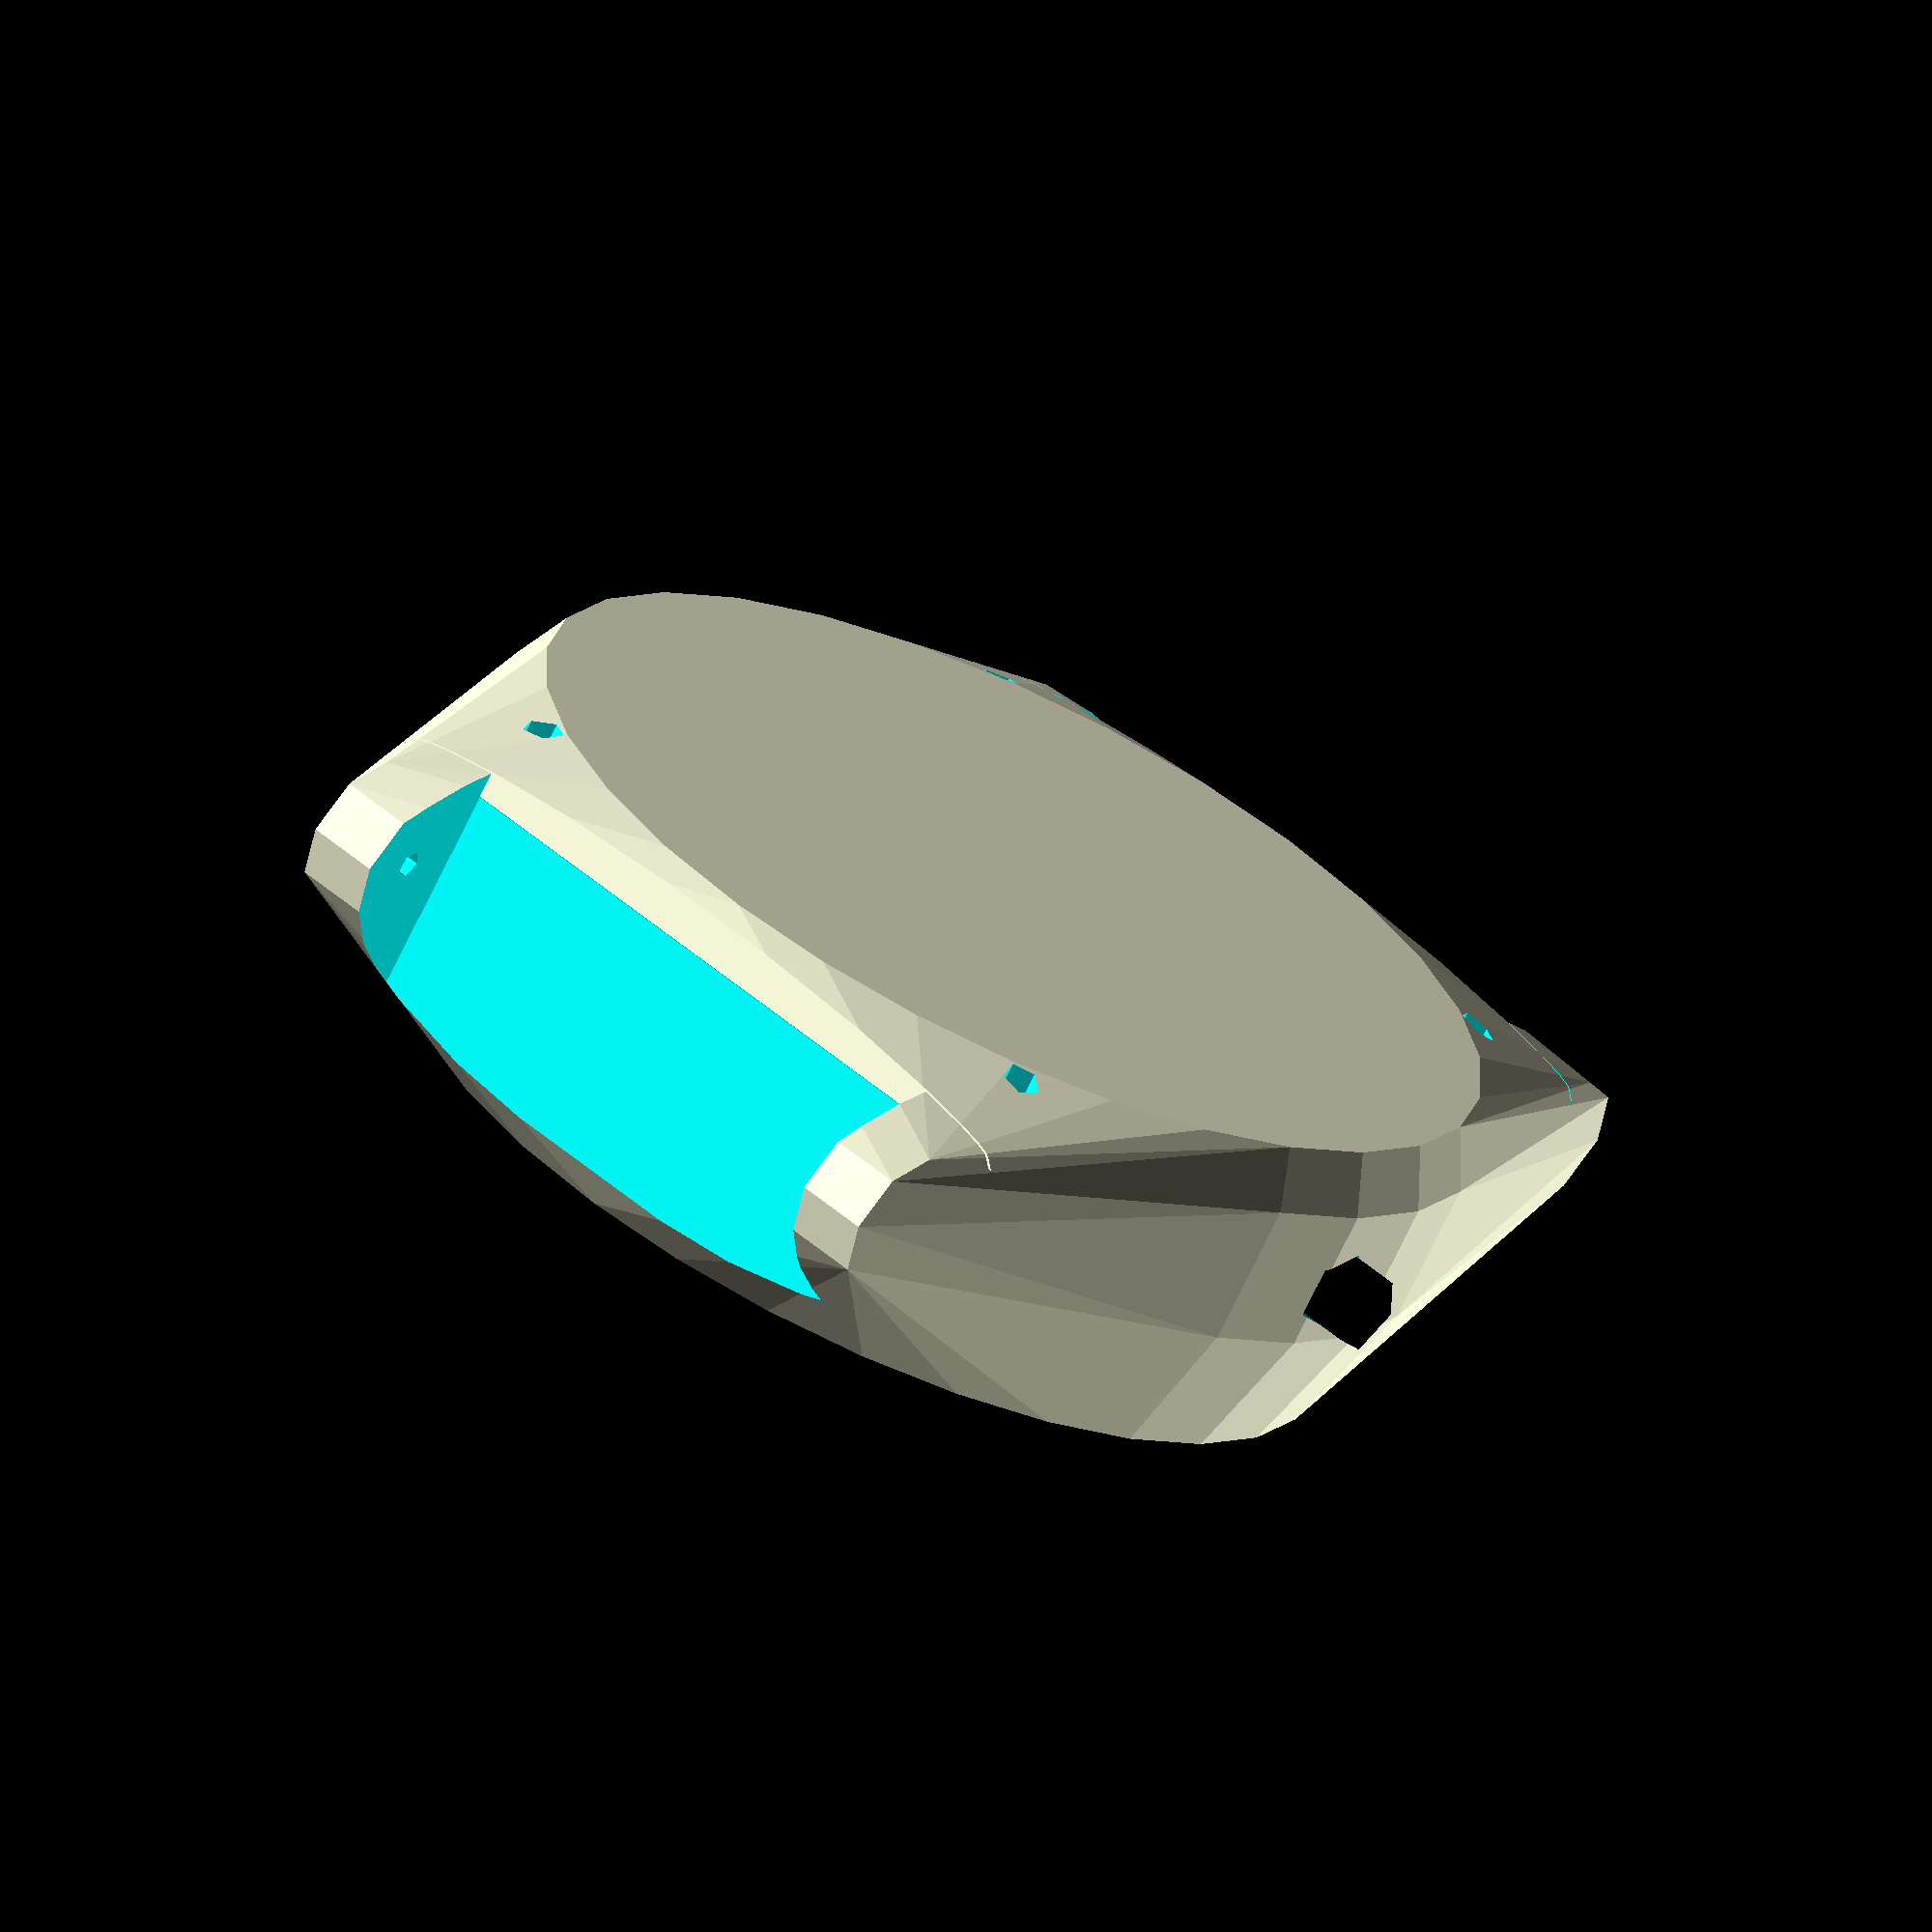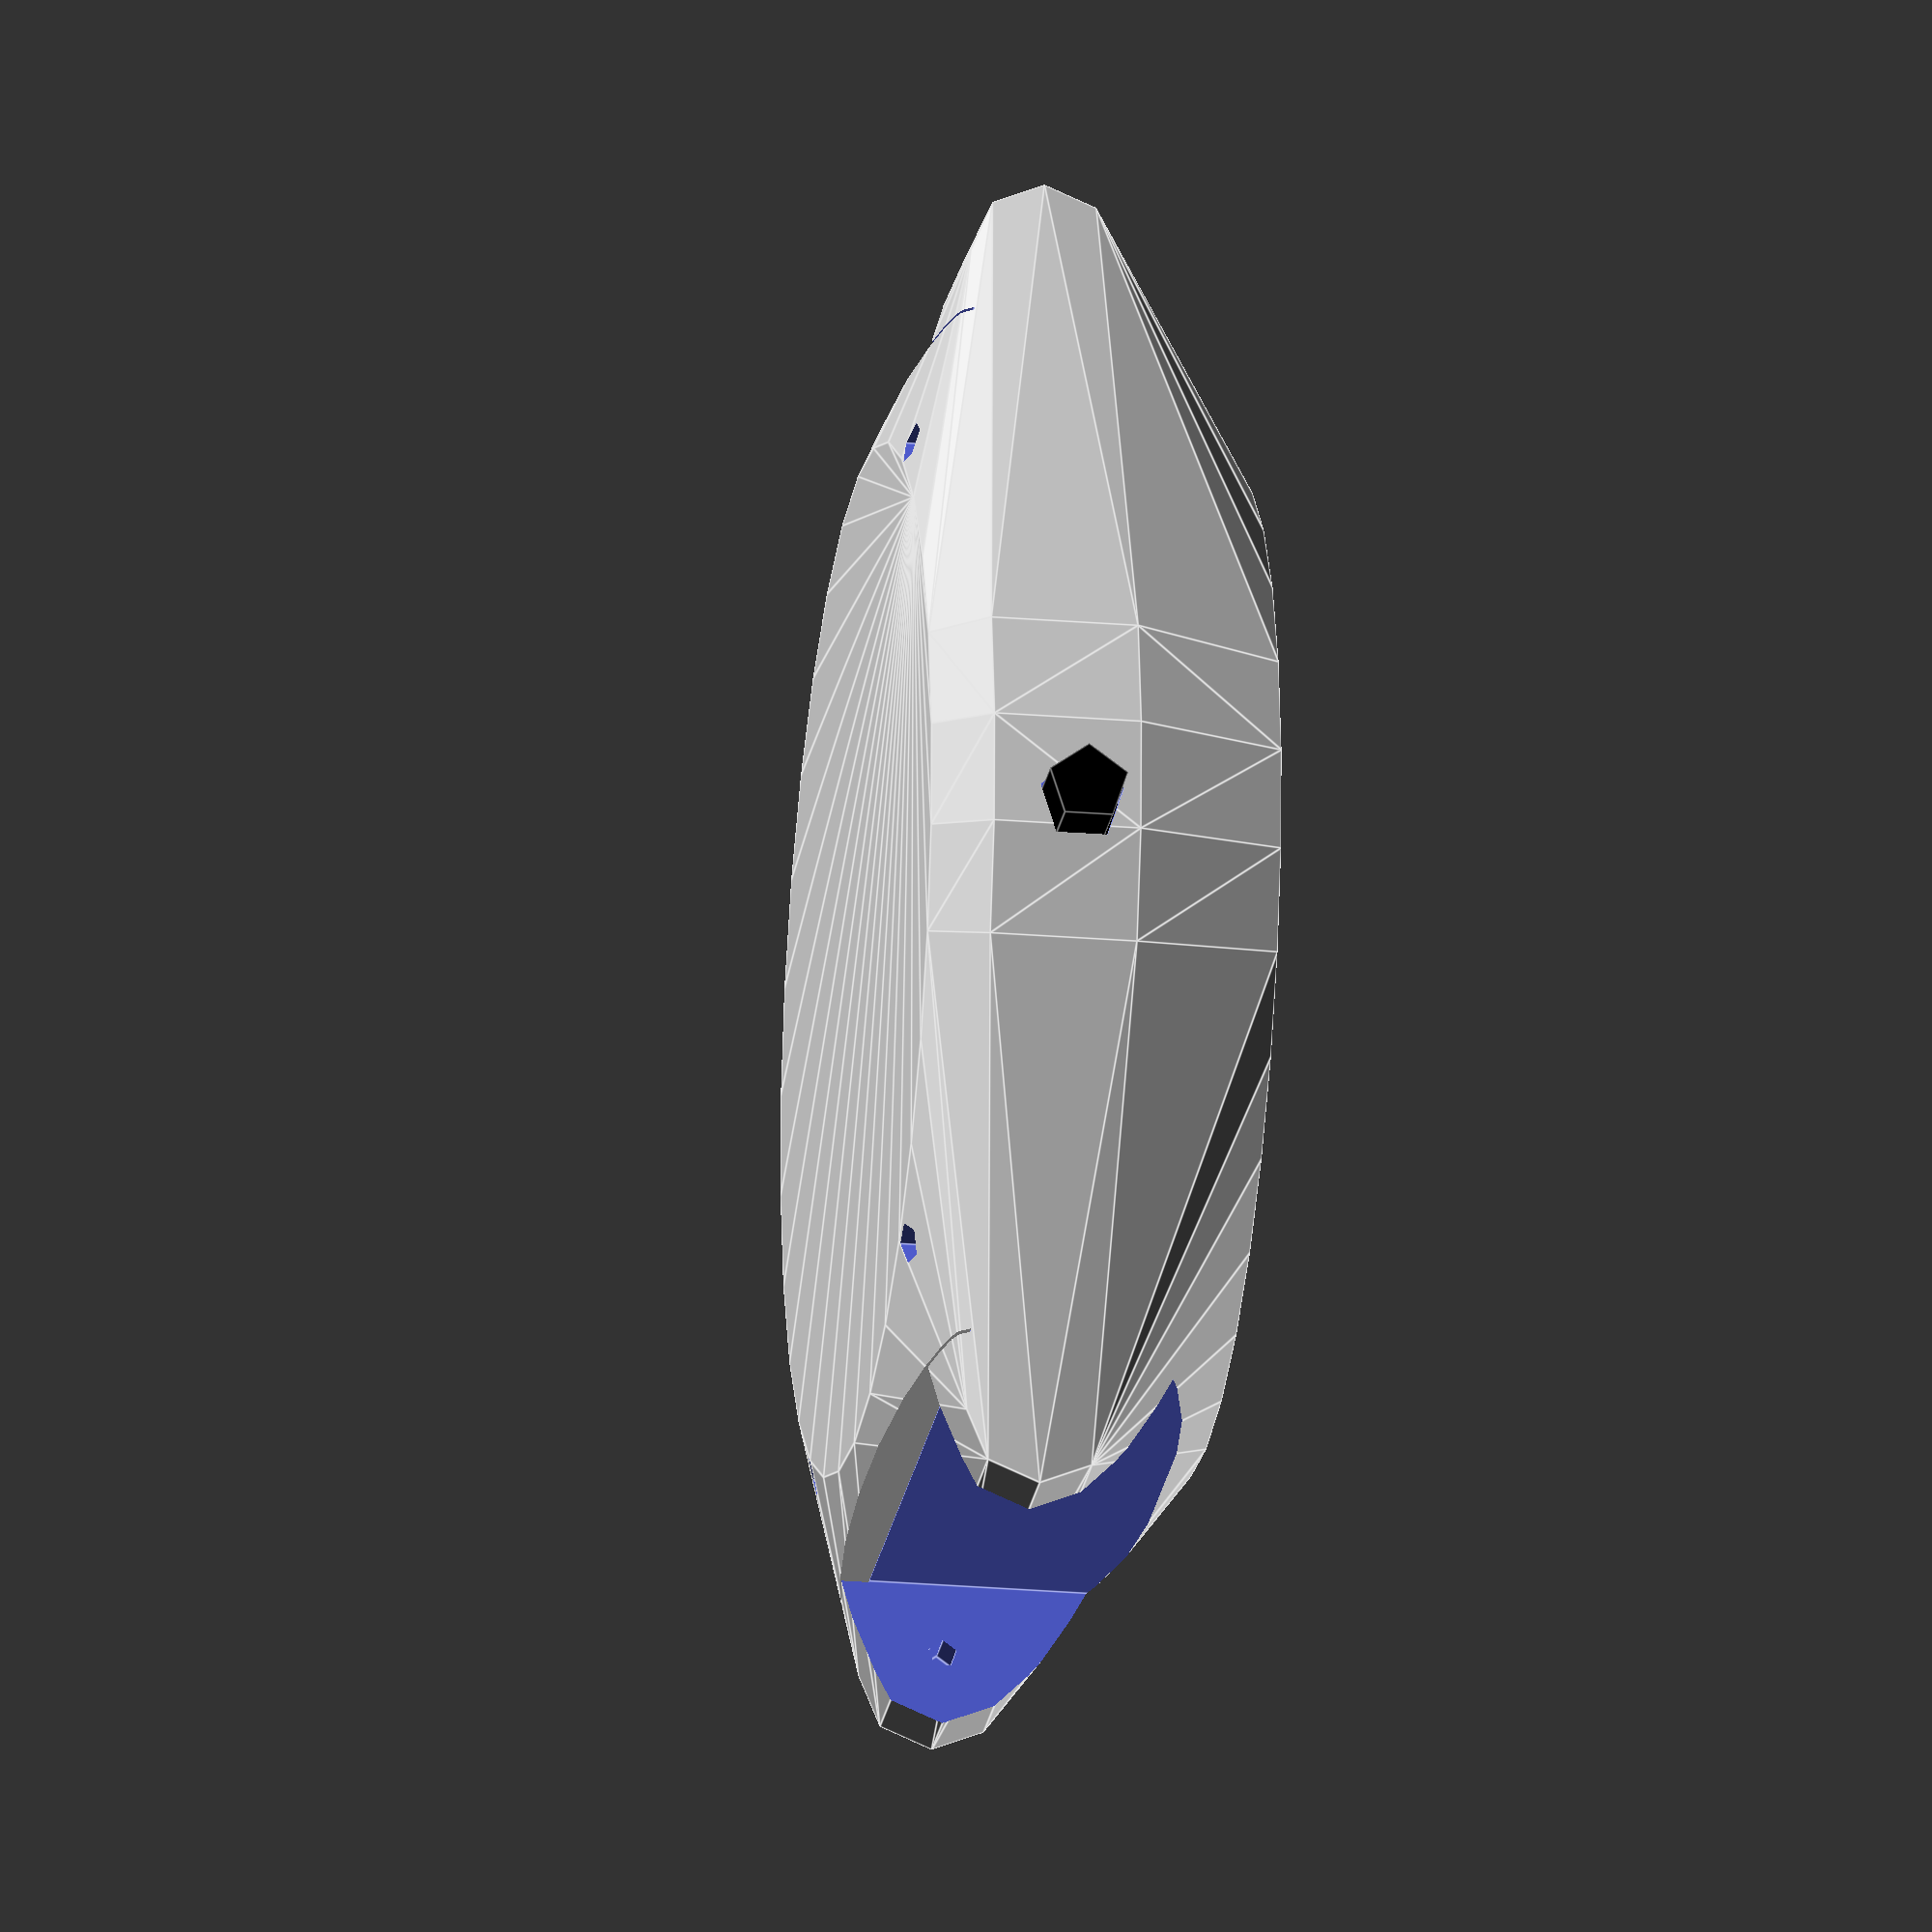
<openscad>
// CSG.scad - Basic example of CSG usage


module housingBody(height,inside,lid){
        if (inside)
        {
            //space for wrist strap
            translate([-43.5+5,-10,0])scale([20,20,height+5])cube(1);
            translate([23.5-5,-10,0])scale([20,20,height+5])cube(1);
            
            translate([-21,11.5,height-2.5]) {//holes for Mounting
                
                rotate(a=[90,0,0])cylinder(23,0.5,0.5);
            }
            translate([21,11.5,height-2.5]) {//holes for Mounting
                rotate(a=[90,0,0])cylinder(23,0.5,0.5);
            }
            
            
            translate([0,0,-1])cylinder(2.2,16,16);//glass
            cylinder(height+2,15,15);//mounted parts
            translate([0,0,2.2+1.5]) {//PCB Mounting
                cylinder(height,15.5,15.5);
            }
            
            translate([-1,20,7]) {//Holes for buttons
                rotate(a=[90,0,0])
                {
                    
                    cylinder(40,1.5,1.5);
                    translate([0,0,3])
                    {
                        cylinder(34,2.3,2.3); 
                    }
                }
            }
            translate([14.5,11,height-5]) {
                cylinder(6,0.7,0.7);
            }
            translate([-14.5,11,height-5]) {
                cylinder(6,0.7,0.7);
            }
            translate([-14.5,-11,height-5]) {
                cylinder(6,0.7,0.7);
            }
            translate([14.5,-11,height-5]) {
                cylinder(6,0.7,0.7);
            }
            translate([0,0,height+3])scale([37.1,40,6])cube(1,center=true);
        }
        else
        {
            difference(){
                hull()union(){
                    //translate([0,0,height-1])scale([47,25,2])cube(1, center=true);
                    cylinder(5,17,18.5);
                    translate([0,0,5])cylinder(height-5,18.5,18.5);
                    translate([0,0,height])cylinder(2,18.5,17.5);
                    translate([-21,12.5,height-2.5]) {//wrist smoothing
                        rotate(a=[90,0,0])
                        {
                            cylinder(25,2.5,2.5);
                        }
                    }
                    translate([21,12.5,height-2.5]) {//wrist smoothing
                        rotate(a=[90,0,0])
                        {
                            cylinder(25,2.5,2.5);
                        }
                    }
                }
                if(lid)
                {
                    union()
                    {   
                        difference(){
                            cube(50,center=true);
                            translate([0,0,height+3])scale([36.9,40,7])cube(1,center=true);
                            translate([0,0,height-1])cylinder(2,15.4,15.4);
                        }
                        translate([14.5,11,9]) {
                            cylinder(4,0.7,0.7);
                        }
                        translate([-14.5,11,9]) {
                            cylinder(4,0.7,0.7);
                        }
                        translate([-14.5,-11,9]) {
                            cylinder(4,0.7,0.7);
                        }
                        translate([14.5,-11,9]) {
                            cylinder(4,0.7,0.7);
                        }
                    }
                }
            }
        }
        
}
module button(){
    color([0,0,0])rotate([180,0,0])
    {
        cylinder(5,1.4,1.4);
        cylinder(1,2.2,2.2);
    }
}

module pcb(){
    color([0,0,0]) cylinder(1,15.5,15.5);
    translate([5,0,1])cylinder(4,10,10);
    translate([-9,0,-0.5])scale([5,5,1])cube(1,center=true);
    translate([-3,0,-0.5])scale([1.2,1.8,1])cube(1,center=true);
    translate([-3,4,-0.5])scale([0.8,1.6,1])cube(1,center=true);
    translate([-3,-4,-0.5])scale([0.8,1.6,1])cube(1,center=true);
    color([1,0,0]){
        translate([0,-2,-0.5])scale([0.8,1.6,1])cube(1,center=true);
        translate([0,2,-0.5])scale([0.8,1.6,1])cube(1,center=true);
        translate([0,6,-0.5])scale([0.8,1.6,1])cube(1,center=true);
        translate([0,-6,-0.5])scale([0.8,1.6,1])cube(1,center=true);
        
        translate([3,-2,-0.5])scale([0.8,1.6,1])cube(1,center=true);
        translate([3,2,-0.5])scale([0.8,1.6,1])cube(1,center=true);
        translate([3,6,-0.5])scale([0.8,1.6,1])cube(1,center=true);
        translate([3,-6,-0.5])scale([0.8,1.6,1])cube(1,center=true);
        
        translate([6,-2,-0.5])scale([0.8,1.6,1])cube(1,center=true);
        translate([6,2,-0.5])scale([0.8,1.6,1])cube(1,center=true);
        translate([6,6,-0.5])scale([0.8,1.6,1])cube(1,center=true);
        translate([6,-6,-0.5])scale([0.8,1.6,1])cube(1,center=true);
        
        translate([9,-2,-0.5])scale([0.8,1.6,1])cube(1,center=true);
        translate([9,2,-0.5])scale([0.8,1.6,1])cube(1,center=true);
        translate([9,6,-0.5])scale([0.8,1.6,1])cube(1,center=true);
        translate([9,-6,-0.5])scale([0.8,1.6,1])cube(1,center=true);
    }
    translate([5,11.7,1.4])scale([5.1,3,0.5])cube(1,center=true);
    translate([5,-11.7,1.4])scale([5.1,3,0.5])cube(1,center=true);
    
    translate([-2,12.5,1.4])scale([6.4,3.5,1.4])cube(1,center=true);
    color([0,0,1])translate([-2,12.7,1.4])scale([2.6,4.5,2.4])cube(1,center=true);
    translate([-2,-12.5,1.4])scale([6.4,3.5,1.4])cube(1,center=true);
    color([0,0,1])translate([-2,-12.7,1.4])scale([2.6,4.5,2.4])cube(1,center=true);
}
module housingBodyAll(height){
    difference()
    {
        housingBody(height,false);
        housingBody(height,true);
    }
}

module printall(){
    
    $fs = 0.01;
    $fa = 1;
    
    housingBodyAll(10);
    translate([0,0,20])housingBody(10,false,true);
    translate([0,0,20.7])pcb();
    translate([5,7,7])button();
    translate([5,-7,7])button();
    translate([5,0,6.5])scale([0.5,35,1])cube(1,center=true);
    translate([0,0,6.5])scale([32,0.5,1])cube(1,center=true);
    translate([5,11,6.5])scale([0.5,1,24])cube(1);
    translate([5,-12,6.5])scale([0.5,1,24])cube(1);
    translate([-9.5,-0.5,6.5])scale([0.5,1,24])cube(1);

}

module rendering()
{
    //$fs = 0.01;
    //$fa = 1;
    housingBodyAll(10);
    //translate([0,0,10])lid();
    housingBody(10,false,true);
    translate([0,0,3.7])pcb();
    translate([-1,15,7])rotate([90,0,0])button();
    translate([-1,-15,7])rotate([-90,0,0])button();
}
//printall();

rendering();
//translate([0,0,0])housingBody(10,false);
//translate([0,0,10])lid();
//for Debugging
//housingBodyAll(10);
//housingBody(10,false,true);
//translate([0,50,0])housingBody(10,true);


echo(version=version());
</openscad>
<views>
elev=68.6 azim=305.9 roll=334.7 proj=o view=wireframe
elev=22.7 azim=271.3 roll=81.6 proj=o view=edges
</views>
